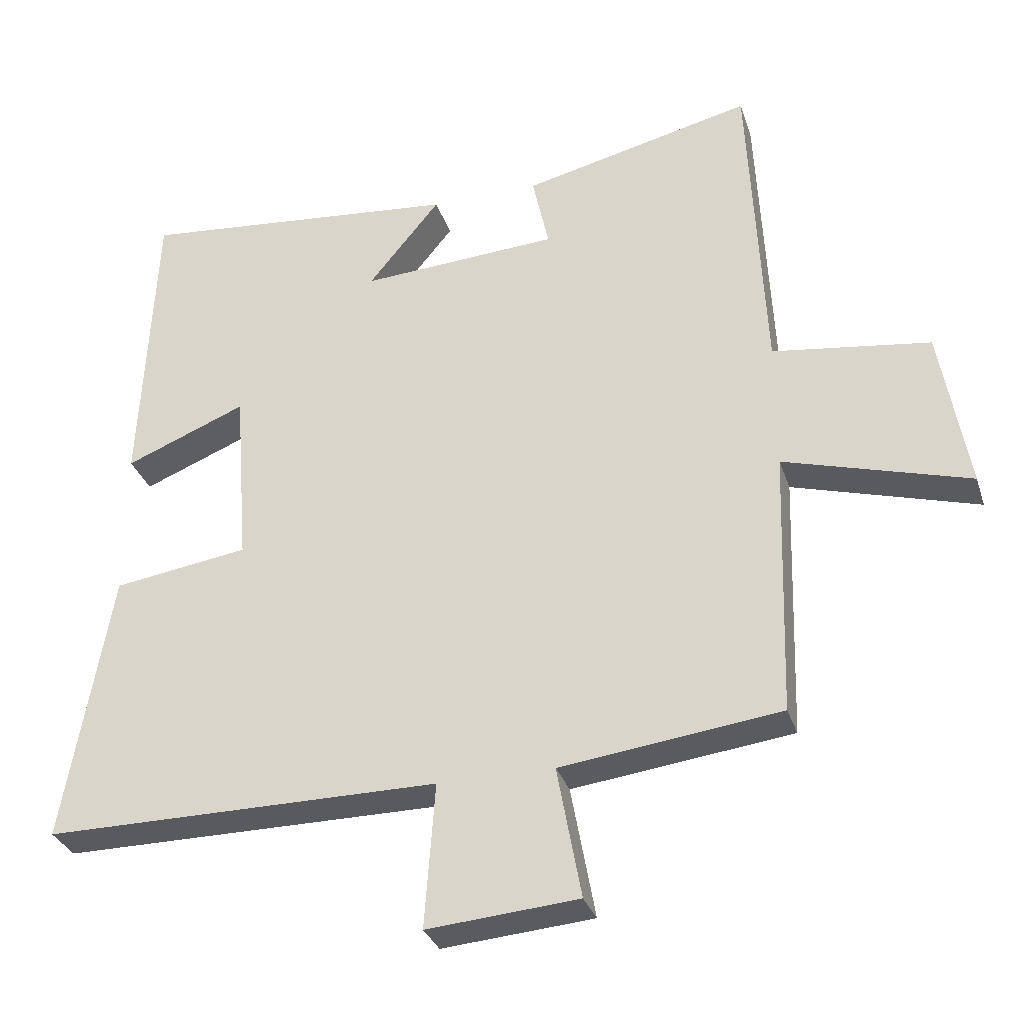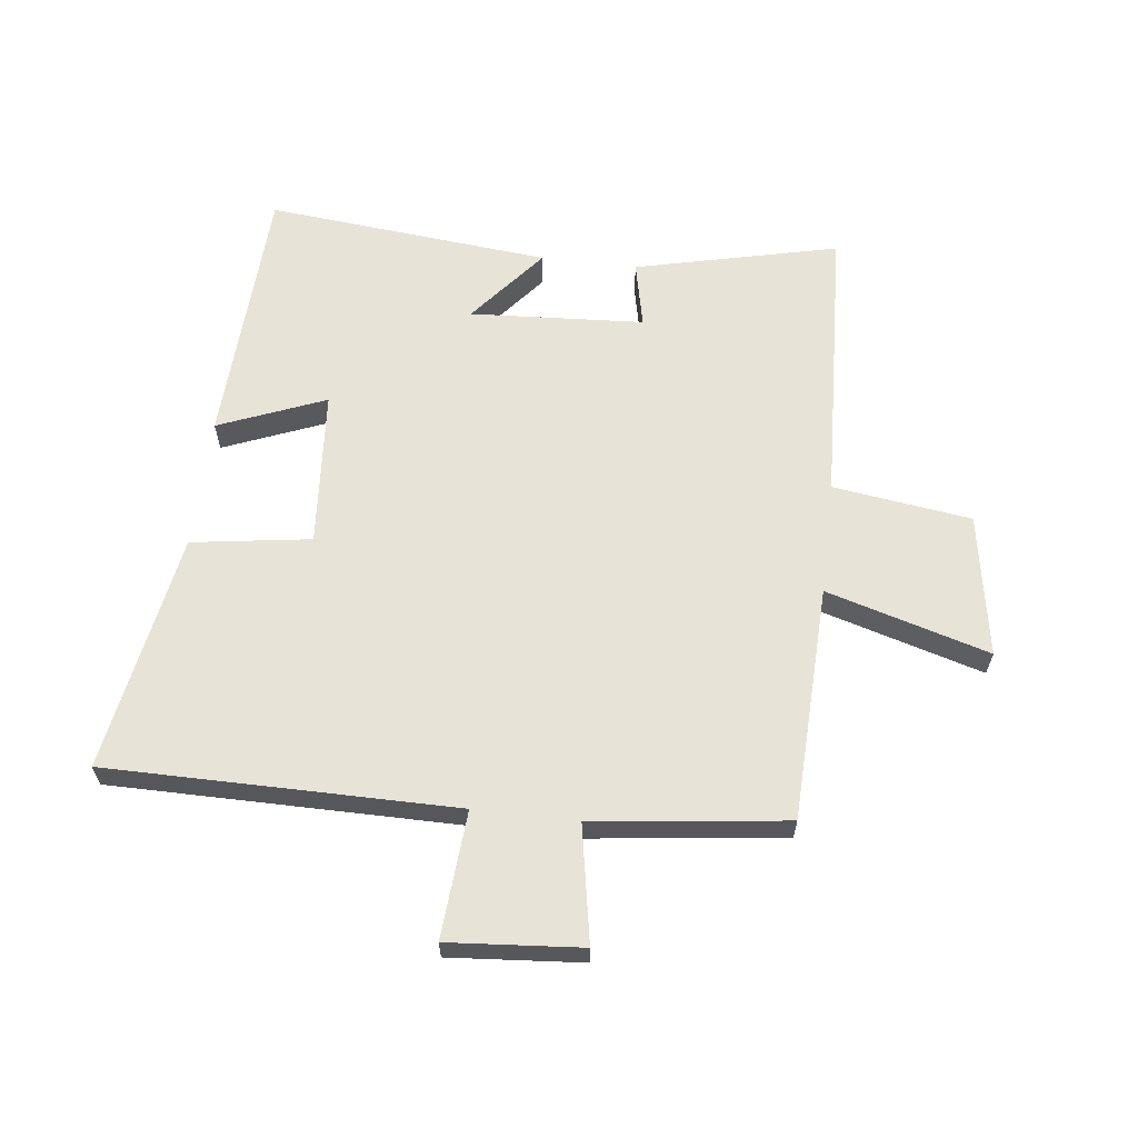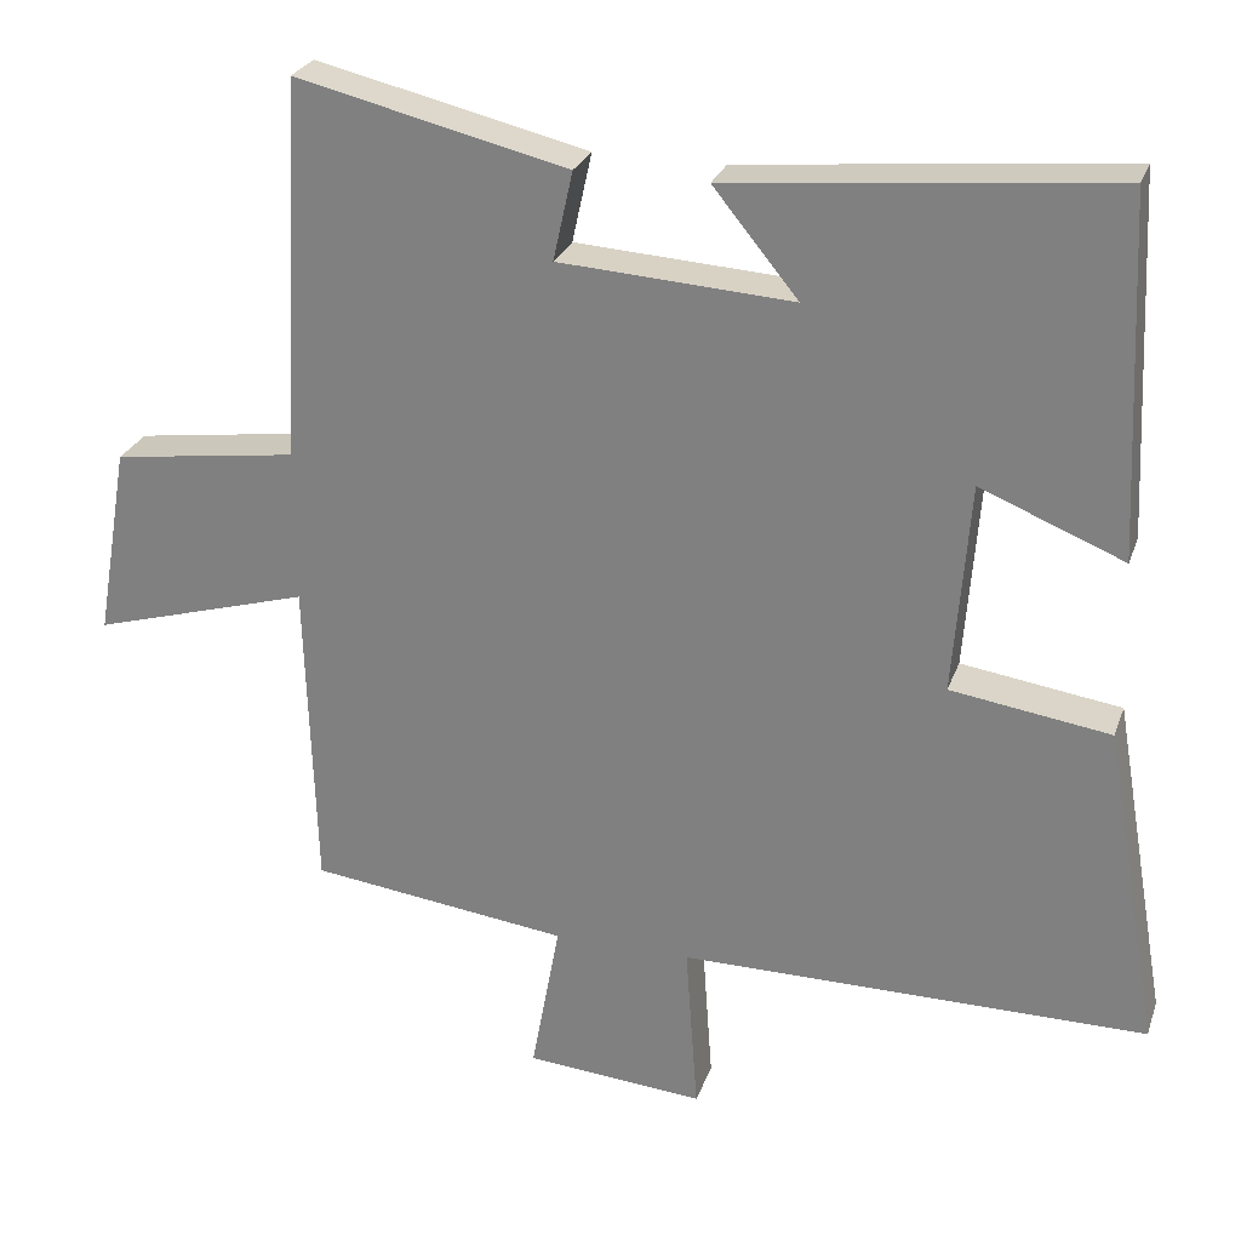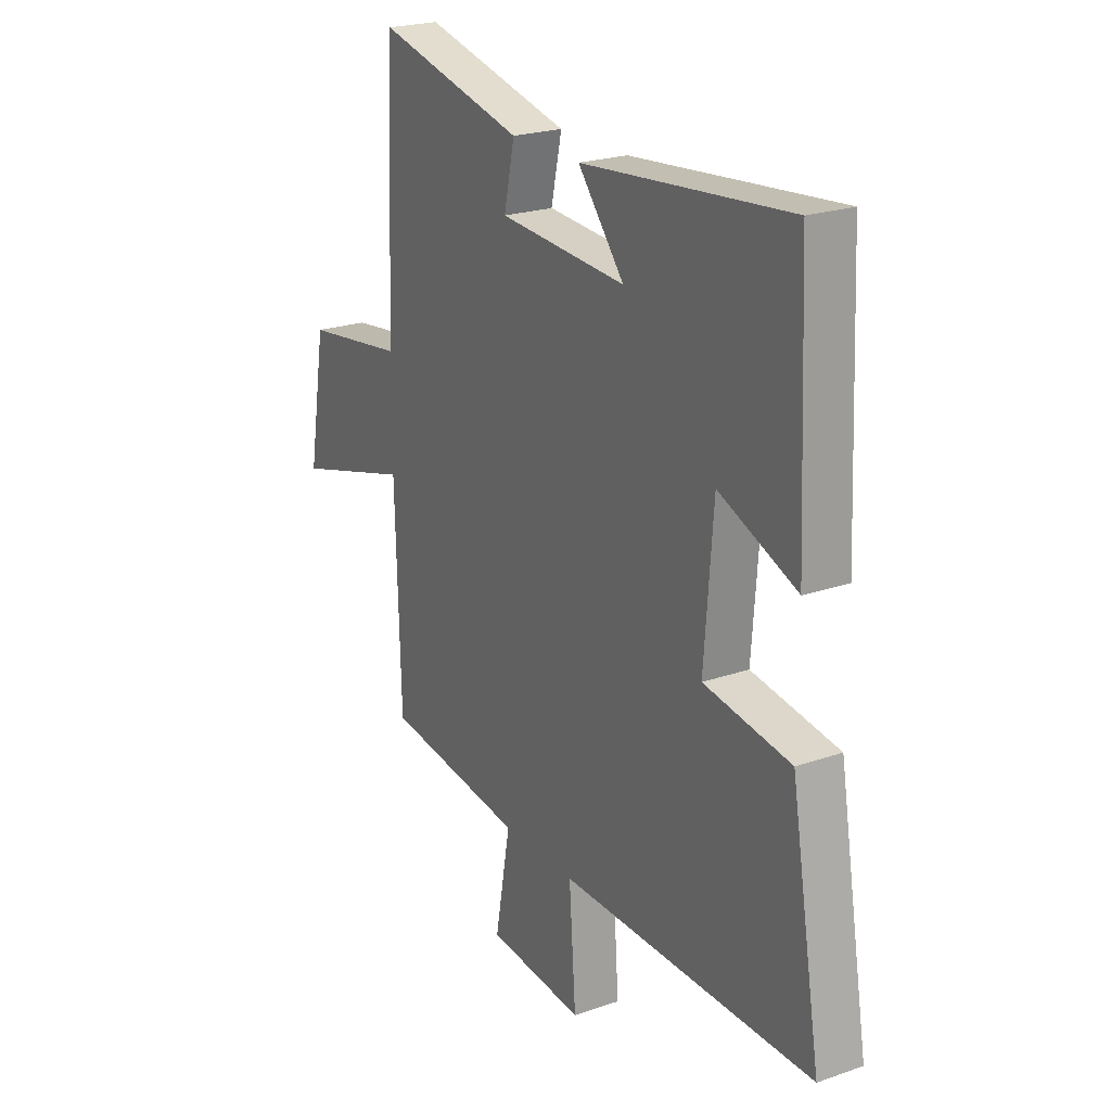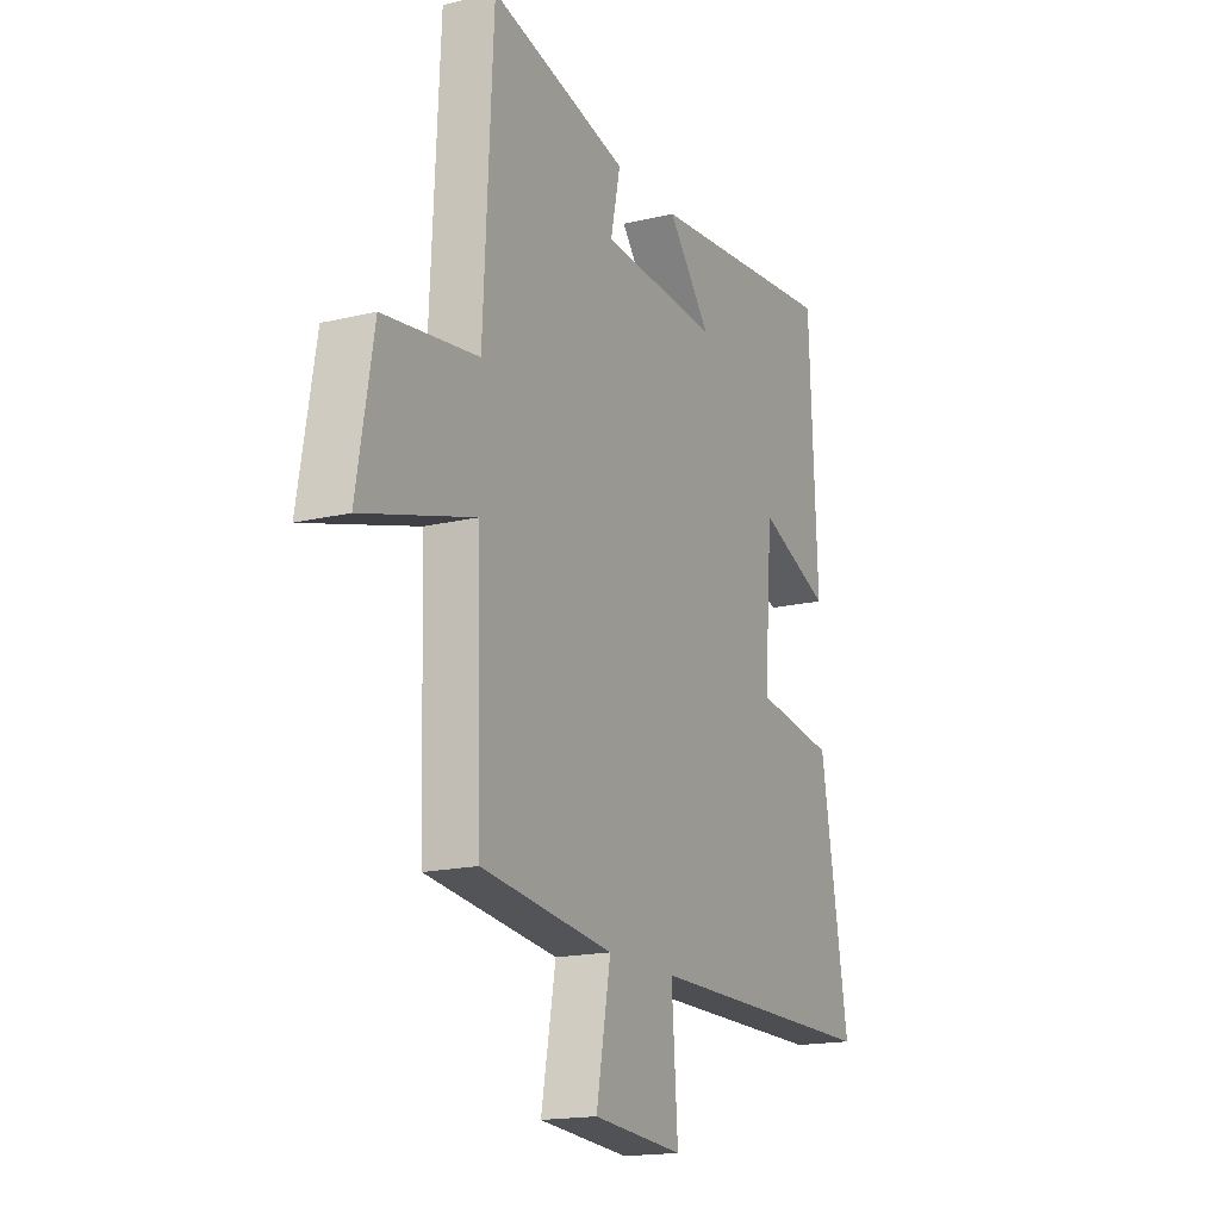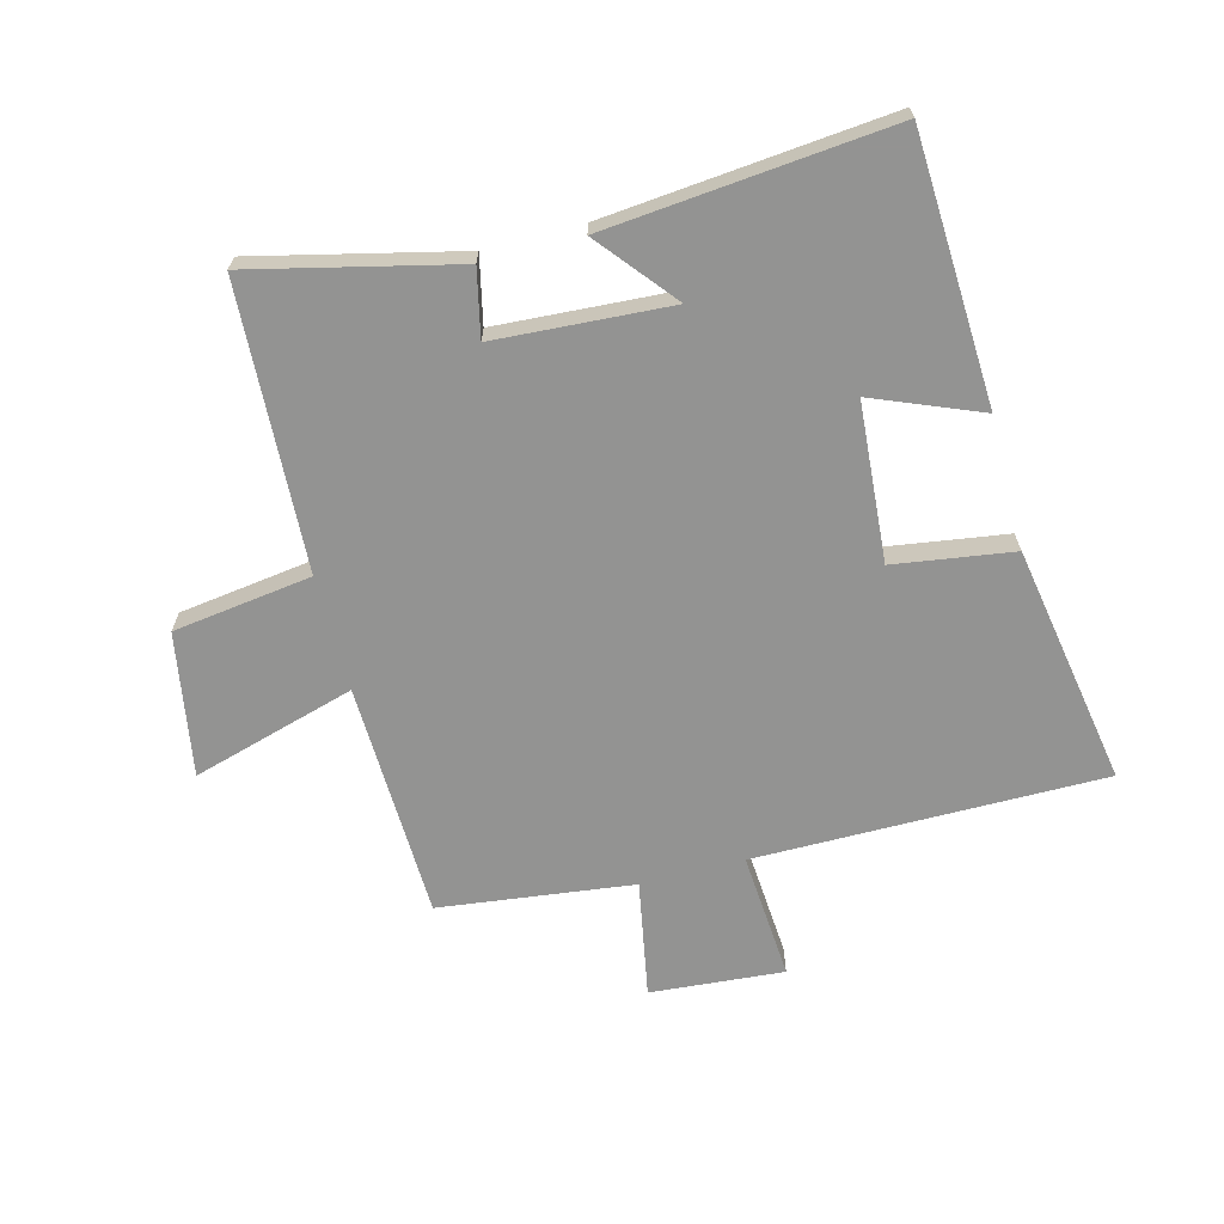
<metadata>
{"format":"obj","ext":"obj","renderer":"f3d","projection":"perspective","resolution":1024,"background":"white","views":[{"elev":-31.5,"azim":-163.2,"up":"+Z"},{"elev":62.4,"azim":-173.1,"up":"+Y"},{"elev":26.1,"azim":17.1,"up":"+Z"},{"elev":22.6,"azim":59.2,"up":"+Z"},{"elev":-17.0,"azim":-64.1,"up":"+Z"},{"elev":-66.7,"azim":14.7,"up":"+Y"}]}
</metadata>
<code>
v 0.568 0.07 -0.501
v -0.003 0.07 -0.5
v 0.012 0.07 -0.709
v -0.206 0.07 -0.691
v -0.171 0.07 -0.5
v -0.488 0.07 -0.46
v -0.5 0.07 -0.074
v -0.767 0.07 -0.151
v -0.727 0.07 0.083
v -0.5 0.07 0.114
v -0.477 0.07 0.579
v -0.144 0.07 0.5
v -0.168 0.07 0.391
v 0.118 0.07 0.373
v 0.014 0.07 0.5
v 0.48 0.07 0.544
v 0.5 0.07 0.108
v 0.325 0.07 0.179
v 0.305 0.07 -0.079
v 0.5 0.07 -0.108
v 0.568 0 -0.501
v -0.003 0 -0.5
v 0.012 0 -0.709
v -0.206 0 -0.691
v -0.171 0 -0.5
v -0.488 0 -0.46
v -0.5 0 -0.074
v -0.767 0 -0.151
v -0.727 0 0.083
v -0.5 0 0.114
v -0.477 0 0.579
v -0.144 0 0.5
v -0.168 0 0.391
v 0.118 0 0.373
v 0.014 0 0.5
v 0.48 0 0.544
v 0.5 0 0.108
v 0.325 0 0.179
v 0.305 0 -0.079
v 0.5 0 -0.108
f 19 20 1 2
f 18 19 2
f 16 17 18
f 15 16 18
f 14 15 18
f 13 14 18 2
f 10 11 12 13
f 10 13 2 3
f 7 8 9 10
f 5 6 7 10
f 5 10 3
f 3 4 5
f 22 21 40 39
f 22 39 38
f 38 37 36
f 38 36 35
f 38 35 34
f 22 38 34 33
f 33 32 31 30
f 23 22 33 30
f 30 29 28 27
f 30 27 26 25
f 23 30 25
f 25 24 23
f 1 21 22 2
f 2 22 23 3
f 3 23 24 4
f 4 24 25 5
f 5 25 26 6
f 6 26 27 7
f 7 27 28 8
f 8 28 29 9
f 9 29 30 10
f 10 30 31 11
f 11 31 32 12
f 12 32 33 13
f 13 33 34 14
f 14 34 35 15
f 15 35 36 16
f 16 36 37 17
f 17 37 38 18
f 18 38 39 19
f 19 39 40 20
f 20 40 21 1

</code>
